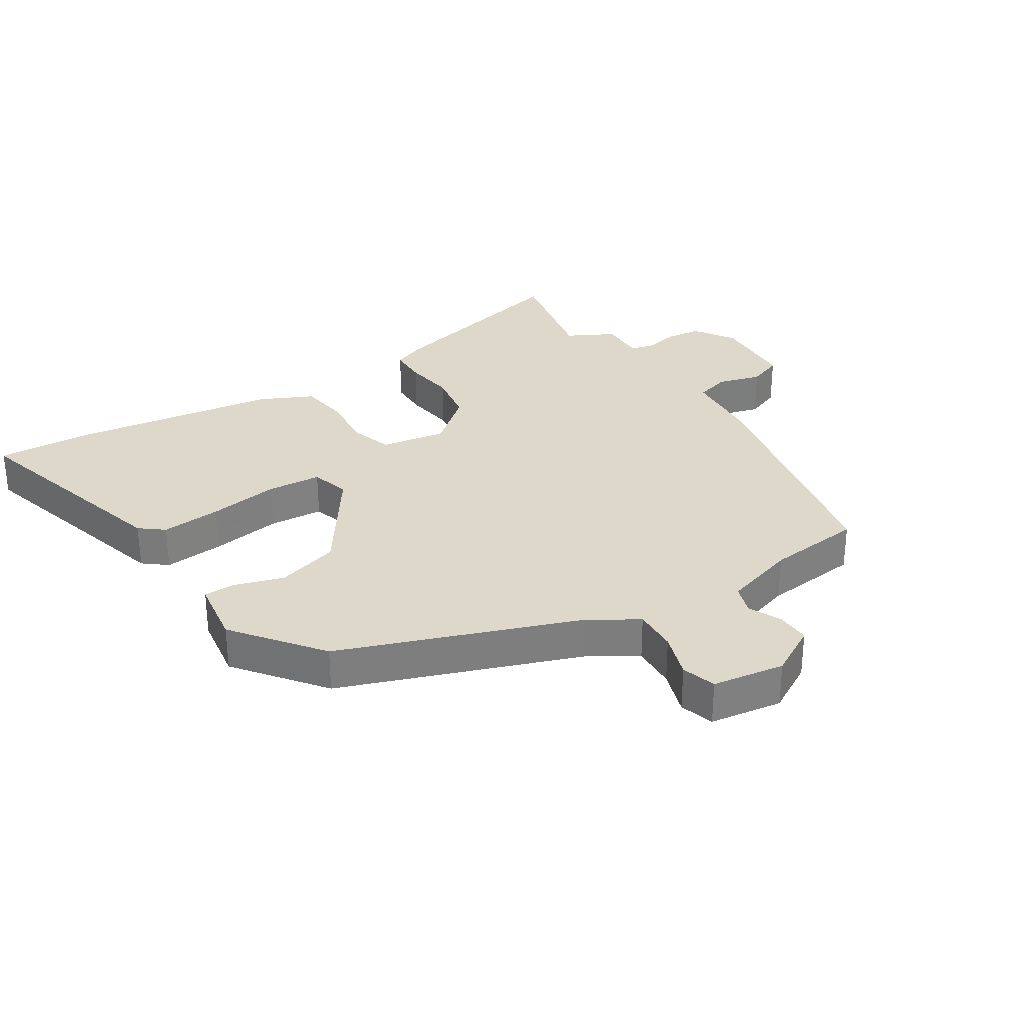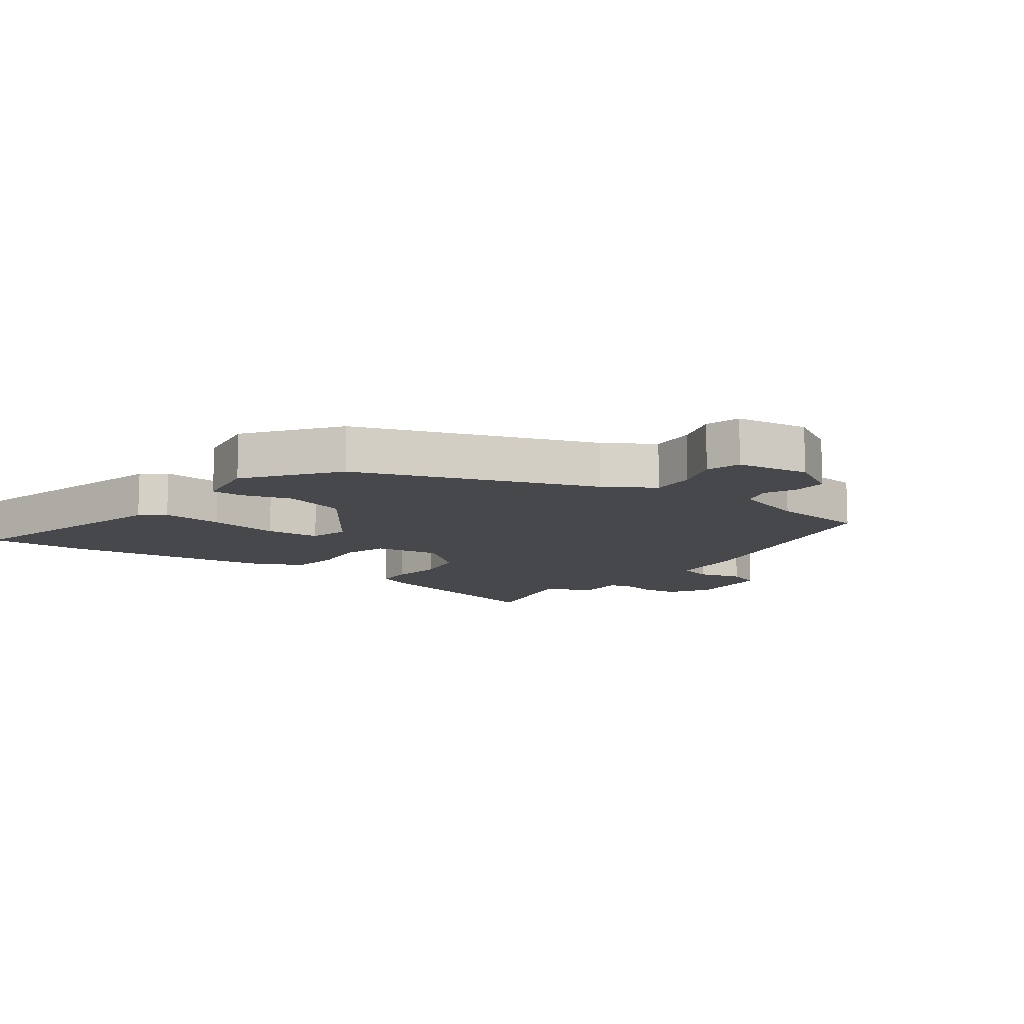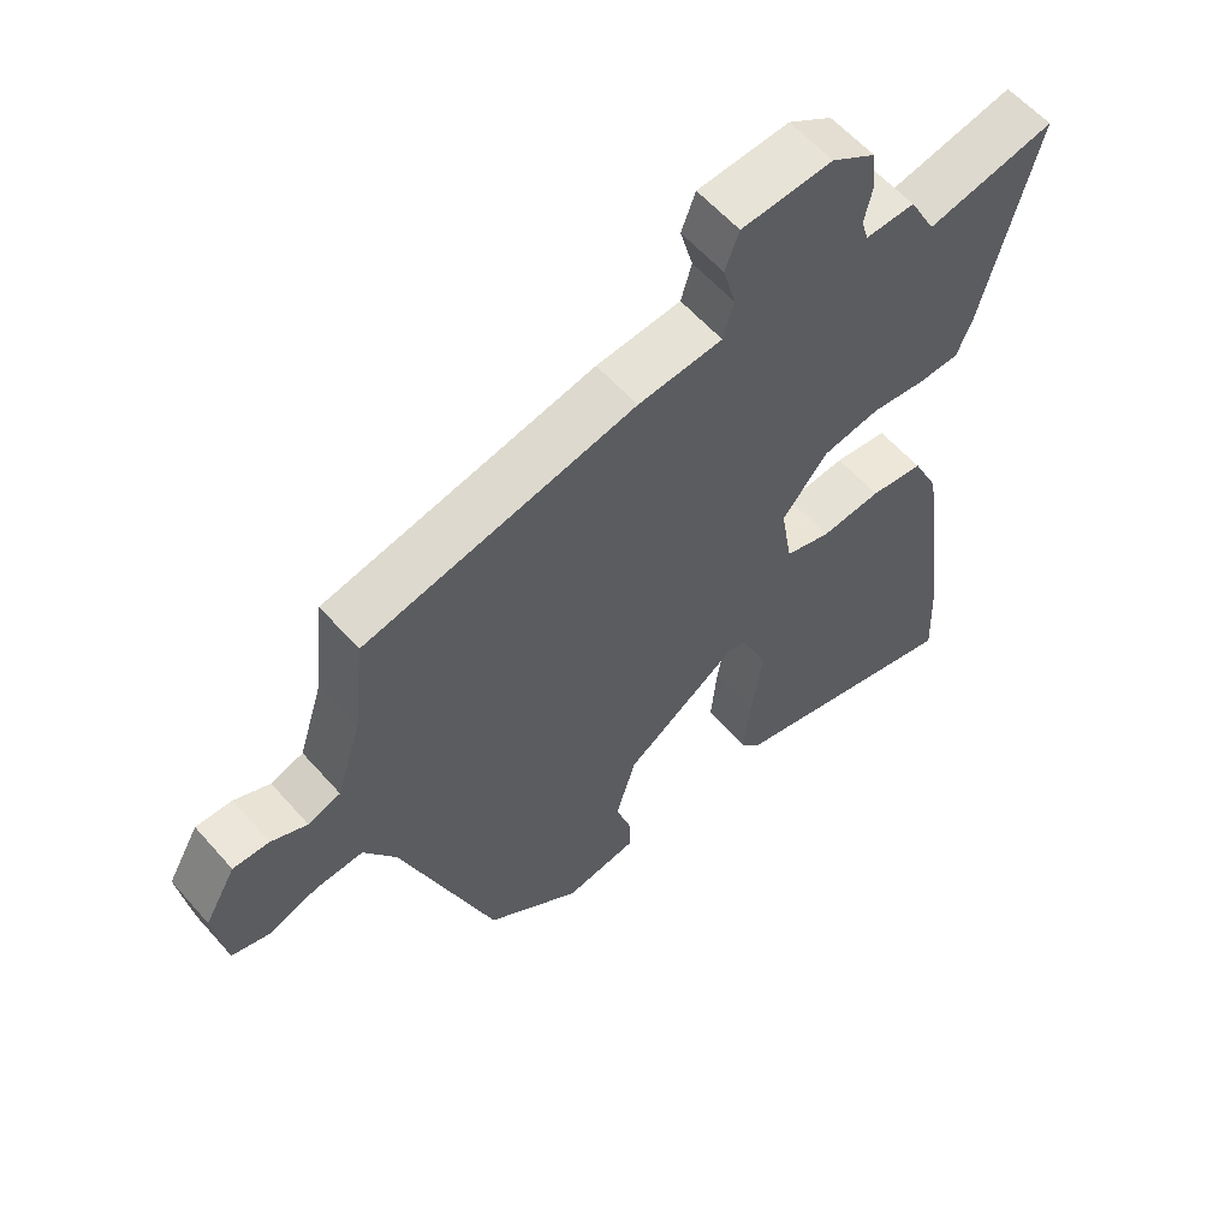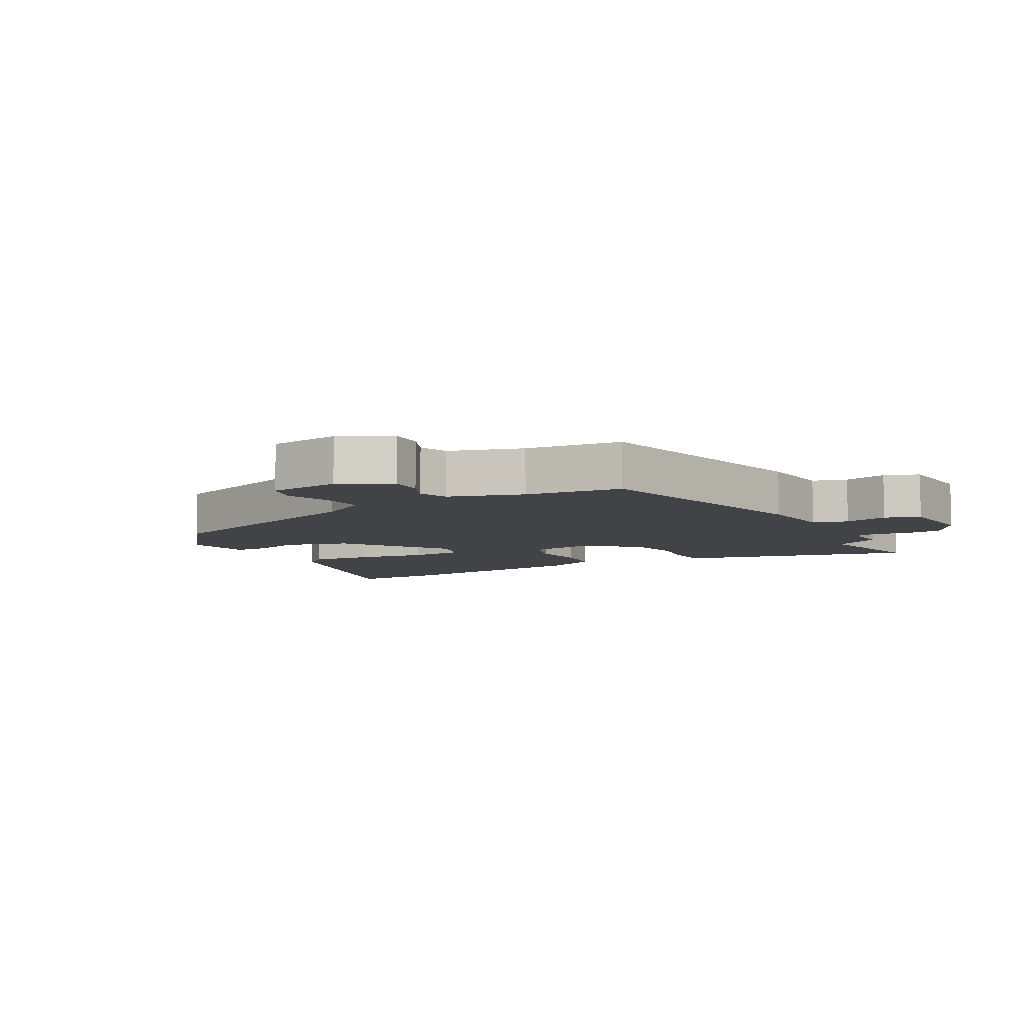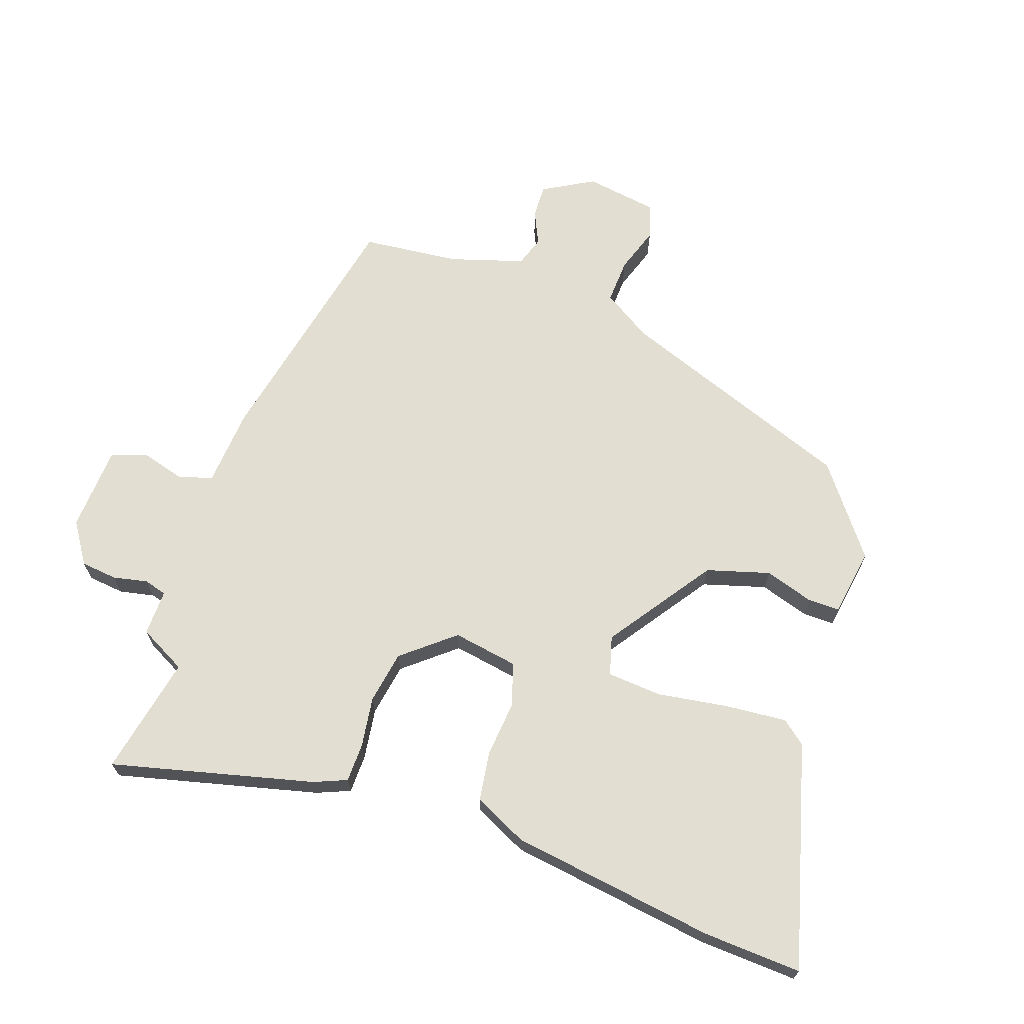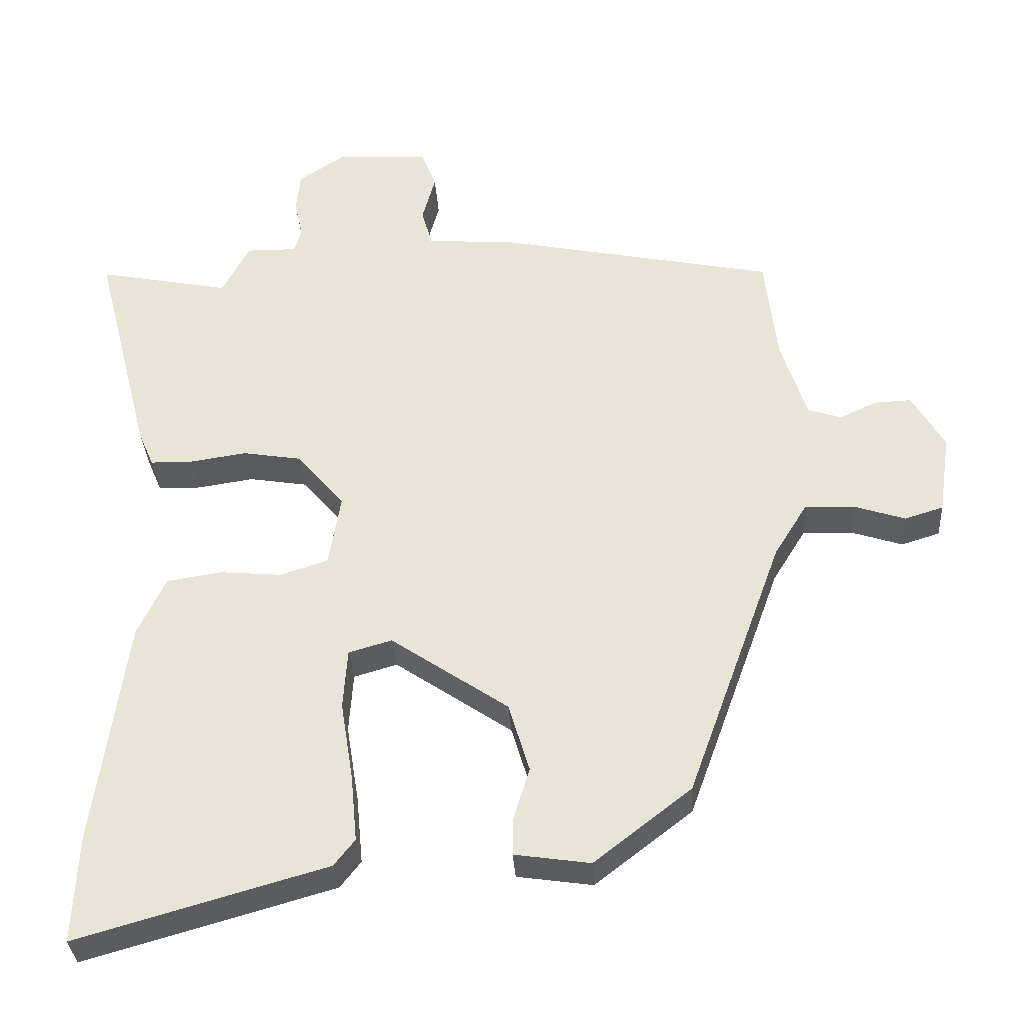
<metadata>
{"format":"obj","ext":"obj","renderer":"f3d","projection":"perspective","resolution":1024,"background":"white","views":[{"elev":31.0,"azim":-122.3,"up":"+Y"},{"elev":-11.2,"azim":-125.9,"up":"+Y"},{"elev":59.3,"azim":-41.1,"up":"+Z"},{"elev":-7.2,"azim":-60.3,"up":"+Y"},{"elev":68.0,"azim":109.5,"up":"+Y"},{"elev":-33.6,"azim":-176.3,"up":"+Z"}]}
</metadata>
<code>
v -0.489 0.07 0.462
v -0.09 0.07 0.544
v 0.035 0.07 0.553
v 0.051 0.07 0.608
v 0.032 0.07 0.678
v 0.053 0.07 0.733
v 0.188 0.07 0.74
v 0.253 0.07 0.697
v 0.259 0.07 0.639
v 0.247 0.07 0.584
v 0.257 0.07 0.548
v 0.33 0.07 0.549
v 0.369 0.07 0.474
v 0.559 0.07 0.512
v 0.477 0.07 0.191
v 0.455 0.07 0.139
v 0.394 0.07 0.138
v 0.313 0.07 0.15
v 0.229 0.07 0.136
v 0.161 0.07 0.055
v 0.178 0.07 -0.049
v 0.246 0.07 -0.071
v 0.335 0.07 -0.063
v 0.414 0.07 -0.075
v 0.454 0.07 -0.16
v 0.499 0.07 -0.487
v 0.506 0.07 -0.643
v 0.15 0.07 -0.542
v 0.12 0.07 -0.504
v 0.129 0.07 -0.407
v 0.147 0.07 -0.294
v 0.141 0.07 -0.207
v 0.079 0.07 -0.189
v -0.089 0.07 -0.304
v -0.119 0.07 -0.404
v -0.095 0.07 -0.482
v -0.095 0.07 -0.533
v -0.203 0.07 -0.549
v -0.342 0.07 -0.441
v -0.479 0.07 -0.062
v -0.527 0.07 0.016
v -0.598 0.07 0.013
v -0.671 0.07 -0.011
v -0.726 0.07 0.006
v -0.743 0.07 0.122
v -0.697 0.07 0.202
v -0.644 0.07 0.2
v -0.591 0.07 0.175
v -0.543 0.07 0.191
v -0.506 0.07 0.308
v -0.489 0 0.462
v -0.09 0 0.544
v 0.035 0 0.553
v 0.051 0 0.608
v 0.032 0 0.678
v 0.053 0 0.733
v 0.188 0 0.74
v 0.253 0 0.697
v 0.259 0 0.639
v 0.247 0 0.584
v 0.257 0 0.548
v 0.33 0 0.549
v 0.369 0 0.474
v 0.559 0 0.512
v 0.477 0 0.191
v 0.455 0 0.139
v 0.394 0 0.138
v 0.313 0 0.15
v 0.229 0 0.136
v 0.161 0 0.055
v 0.178 0 -0.049
v 0.246 0 -0.071
v 0.335 0 -0.063
v 0.414 0 -0.075
v 0.454 0 -0.16
v 0.499 0 -0.487
v 0.506 0 -0.643
v 0.15 0 -0.542
v 0.12 0 -0.504
v 0.129 0 -0.407
v 0.147 0 -0.294
v 0.141 0 -0.207
v 0.079 0 -0.189
v -0.089 0 -0.304
v -0.119 0 -0.404
v -0.095 0 -0.482
v -0.095 0 -0.533
v -0.203 0 -0.549
v -0.342 0 -0.441
v -0.479 0 -0.062
v -0.527 0 0.016
v -0.598 0 0.013
v -0.671 0 -0.011
v -0.726 0 0.006
v -0.743 0 0.122
v -0.697 0 0.202
v -0.644 0 0.2
v -0.591 0 0.175
v -0.543 0 0.191
v -0.506 0 0.308
f 46 47 48
f 45 46 48
f 44 45 48
f 43 44 48
f 42 43 48
f 41 42 48 49
f 40 41 49 50
f 40 50 1
f 39 40 1
f 38 39 1
f 37 38 1
f 36 37 1
f 35 36 1
f 29 30 31
f 28 29 31
f 27 28 31
f 26 27 31
f 25 26 31
f 24 25 31
f 23 24 31
f 22 23 31
f 21 22 31 32
f 20 21 32 33
f 16 17 18
f 15 16 18
f 14 15 18
f 13 14 18
f 13 18 19
f 12 13 19
f 11 12 19
f 10 11 19 20
f 8 9 10
f 7 8 10
f 6 7 10
f 5 6 10
f 4 5 10
f 20 33 34
f 10 20 34
f 4 10 34
f 3 4 34
f 3 34 35
f 2 3 35
f 1 2 35
f 98 97 96
f 98 96 95
f 98 95 94
f 98 94 93
f 98 93 92
f 99 98 92 91
f 100 99 91 90
f 51 100 90
f 51 90 89
f 51 89 88
f 51 88 87
f 51 87 86
f 51 86 85
f 81 80 79
f 81 79 78
f 81 78 77
f 81 77 76
f 81 76 75
f 81 75 74
f 81 74 73
f 81 73 72
f 82 81 72 71
f 83 82 71 70
f 68 67 66
f 68 66 65
f 68 65 64
f 68 64 63
f 69 68 63
f 69 63 62
f 69 62 61
f 70 69 61 60
f 60 59 58
f 60 58 57
f 60 57 56
f 60 56 55
f 60 55 54
f 84 83 70
f 84 70 60
f 84 60 54
f 84 54 53
f 85 84 53
f 85 53 52
f 85 52 51
f 1 51 52 2
f 2 52 53 3
f 3 53 54 4
f 4 54 55 5
f 5 55 56 6
f 6 56 57 7
f 7 57 58 8
f 8 58 59 9
f 9 59 60 10
f 10 60 61 11
f 11 61 62 12
f 12 62 63 13
f 13 63 64 14
f 14 64 65 15
f 15 65 66 16
f 16 66 67 17
f 17 67 68 18
f 18 68 69 19
f 19 69 70 20
f 20 70 71 21
f 21 71 72 22
f 22 72 73 23
f 23 73 74 24
f 24 74 75 25
f 25 75 76 26
f 26 76 77 27
f 27 77 78 28
f 28 78 79 29
f 29 79 80 30
f 30 80 81 31
f 31 81 82 32
f 32 82 83 33
f 33 83 84 34
f 34 84 85 35
f 35 85 86 36
f 36 86 87 37
f 37 87 88 38
f 38 88 89 39
f 39 89 90 40
f 40 90 91 41
f 41 91 92 42
f 42 92 93 43
f 43 93 94 44
f 44 94 95 45
f 45 95 96 46
f 46 96 97 47
f 47 97 98 48
f 48 98 99 49
f 49 99 100 50
f 50 100 51 1

</code>
